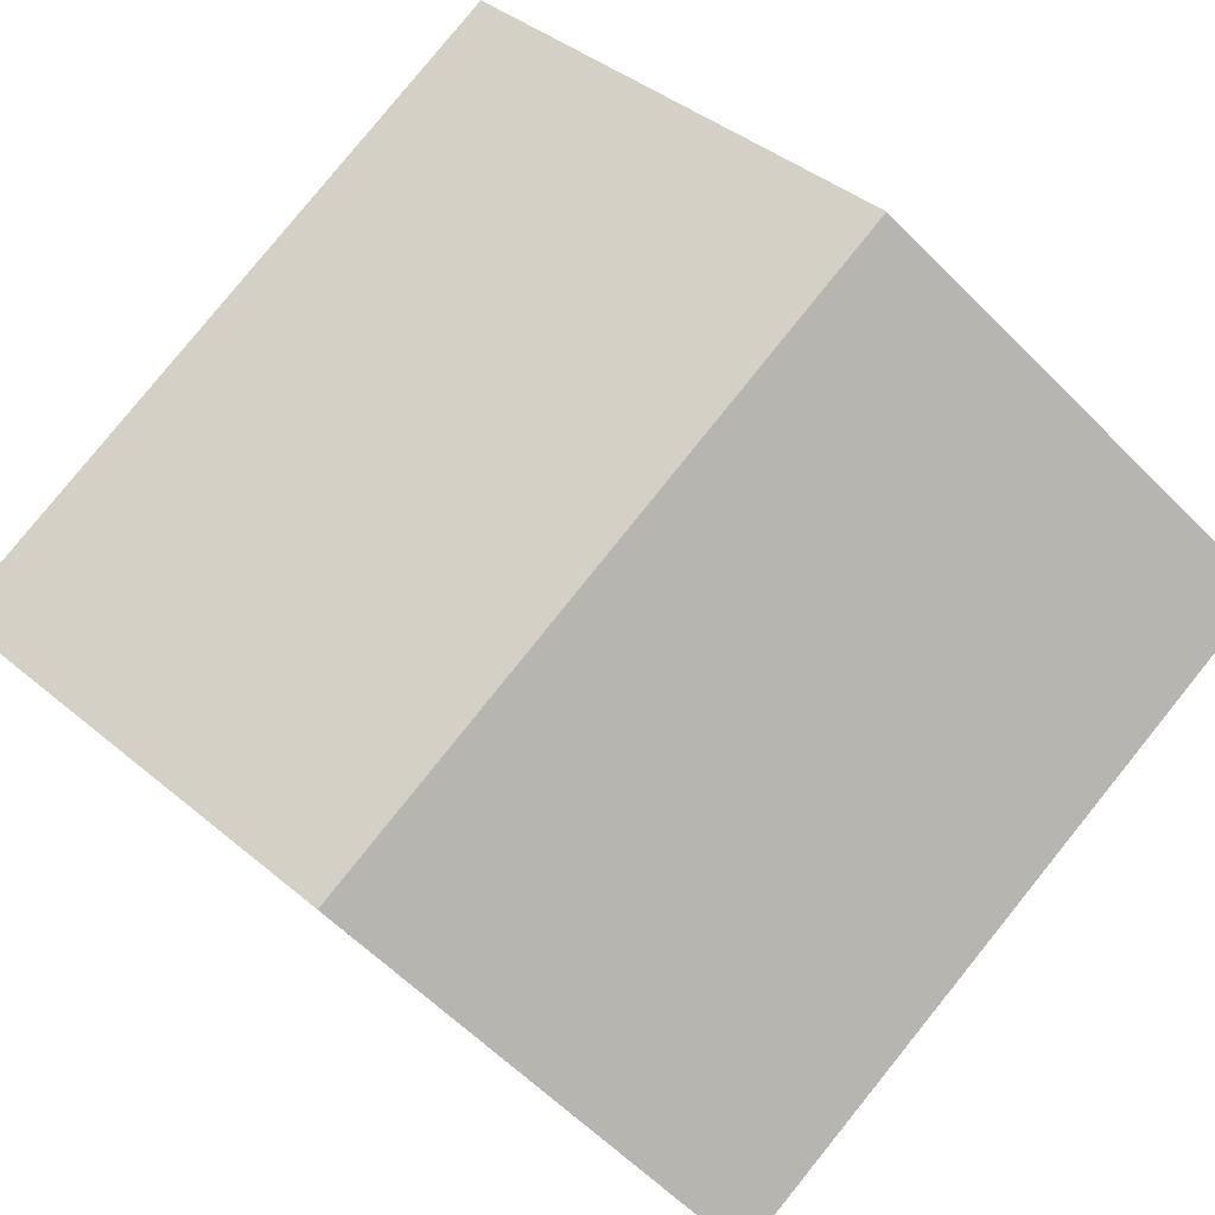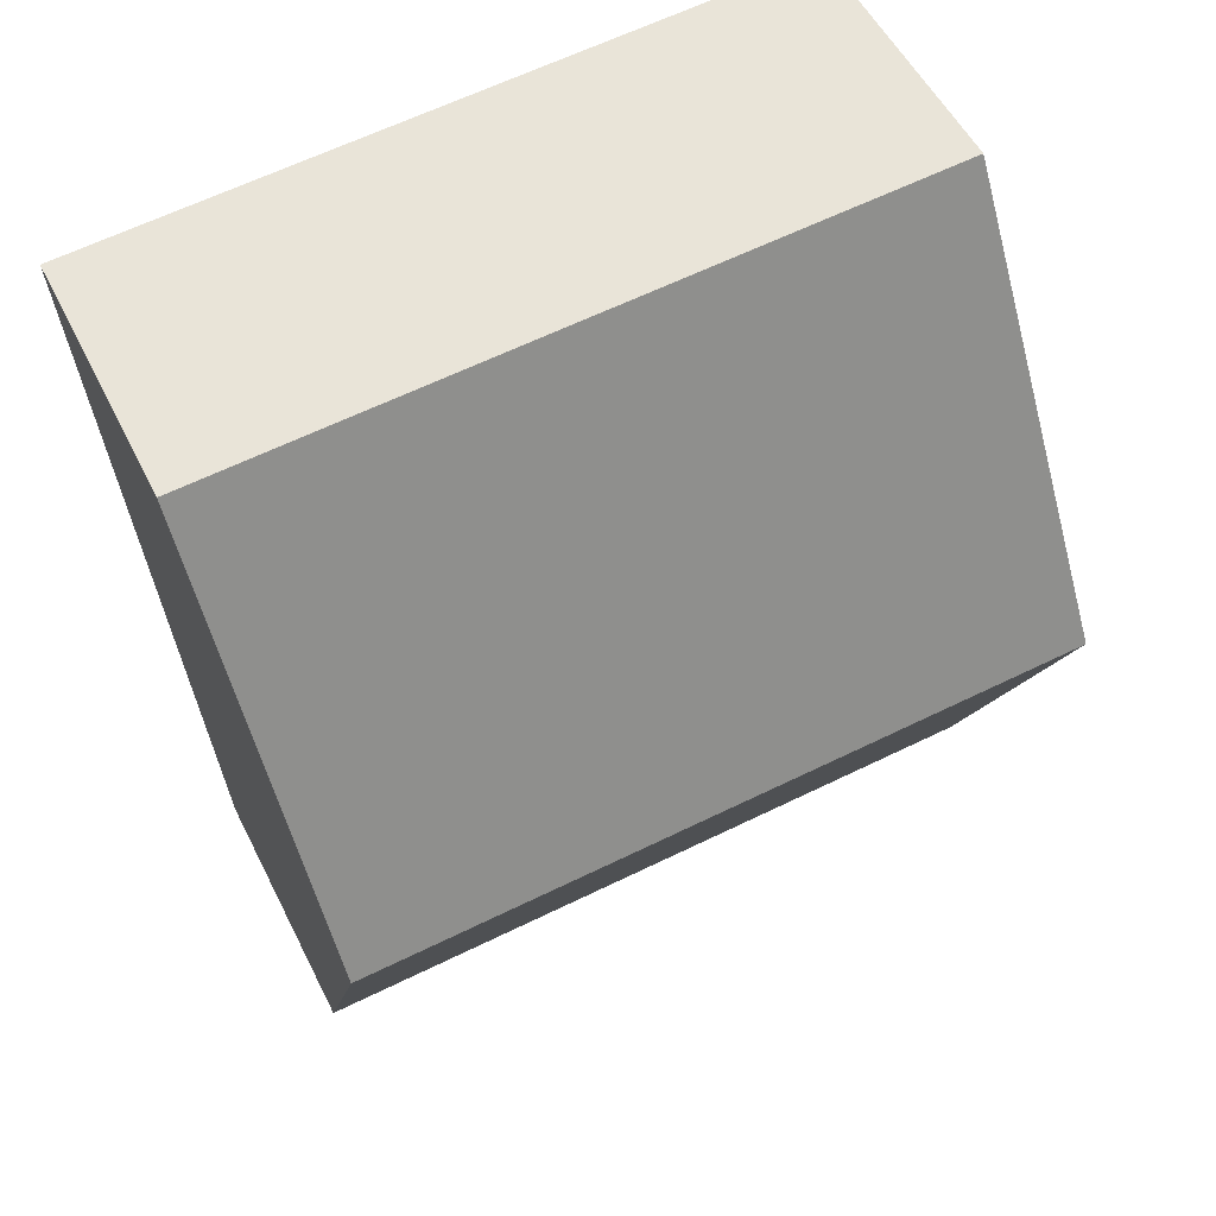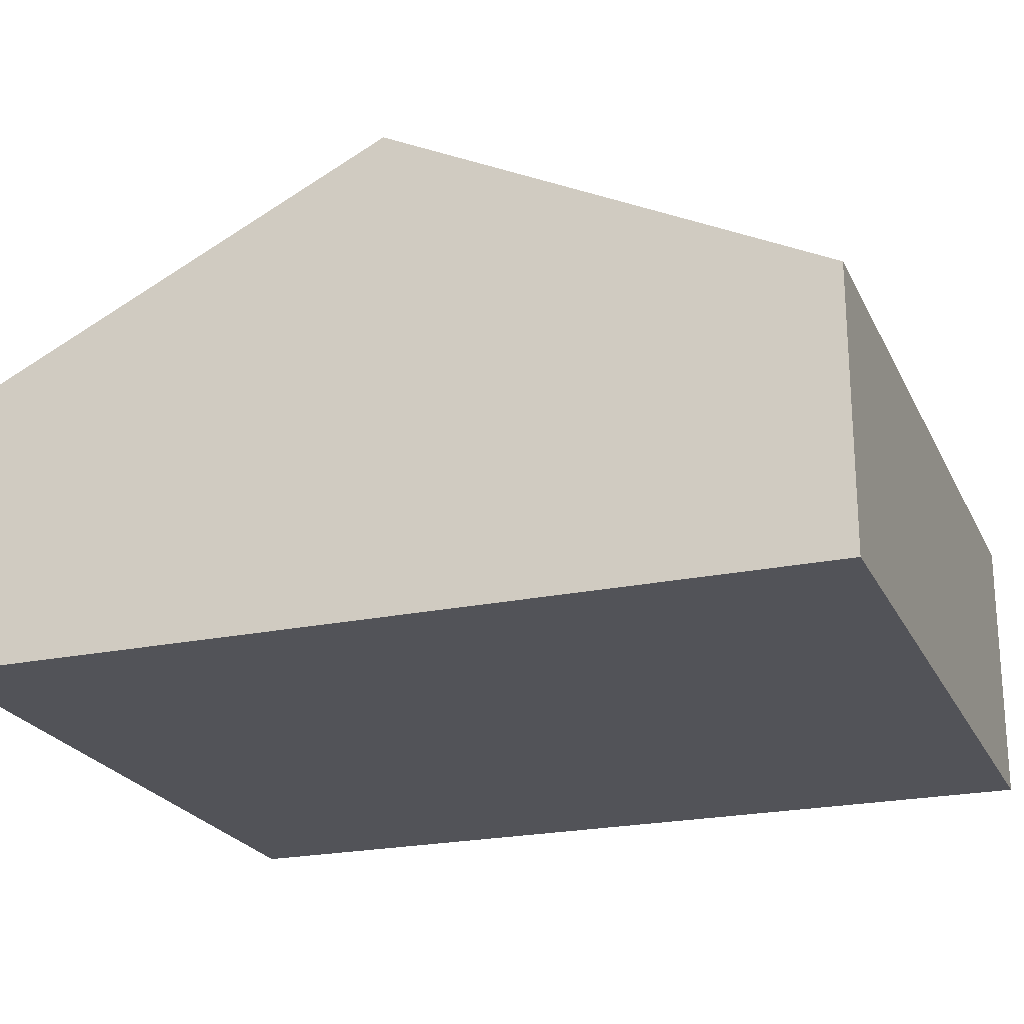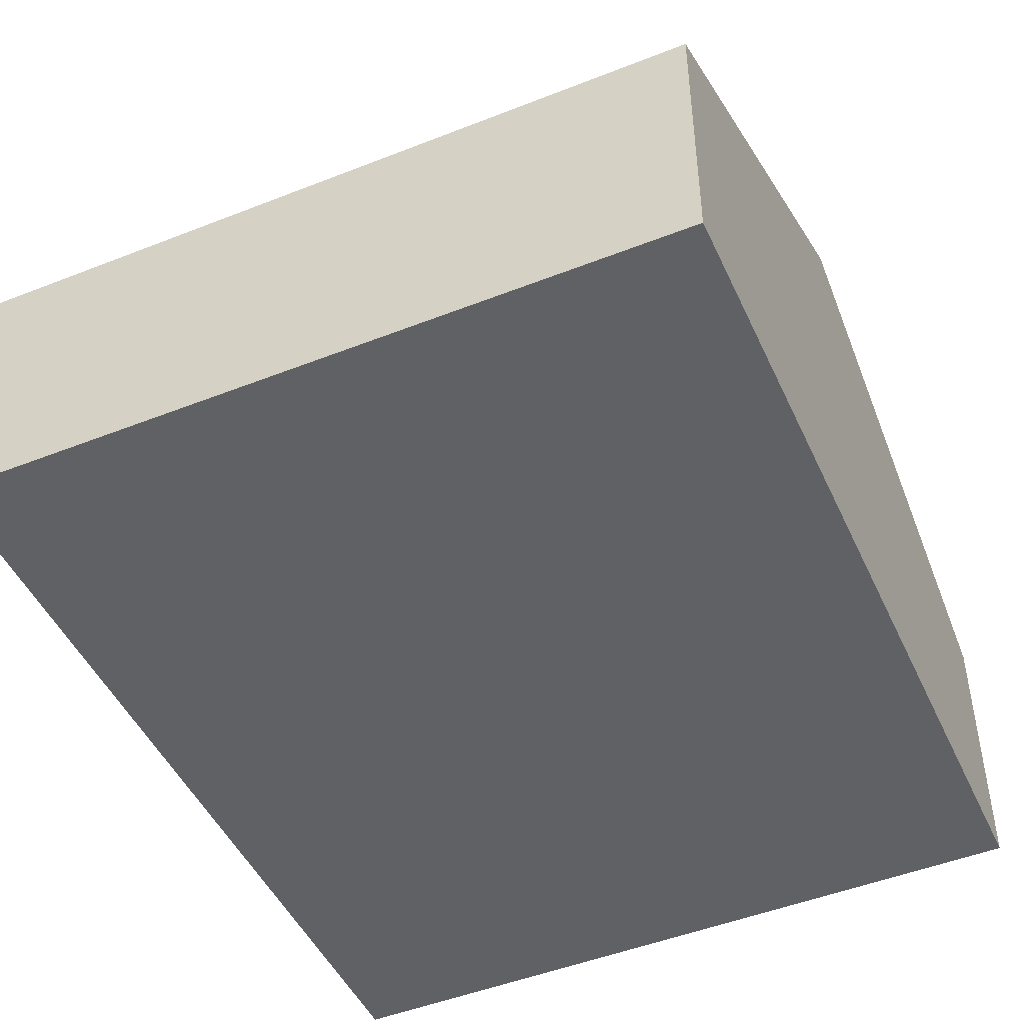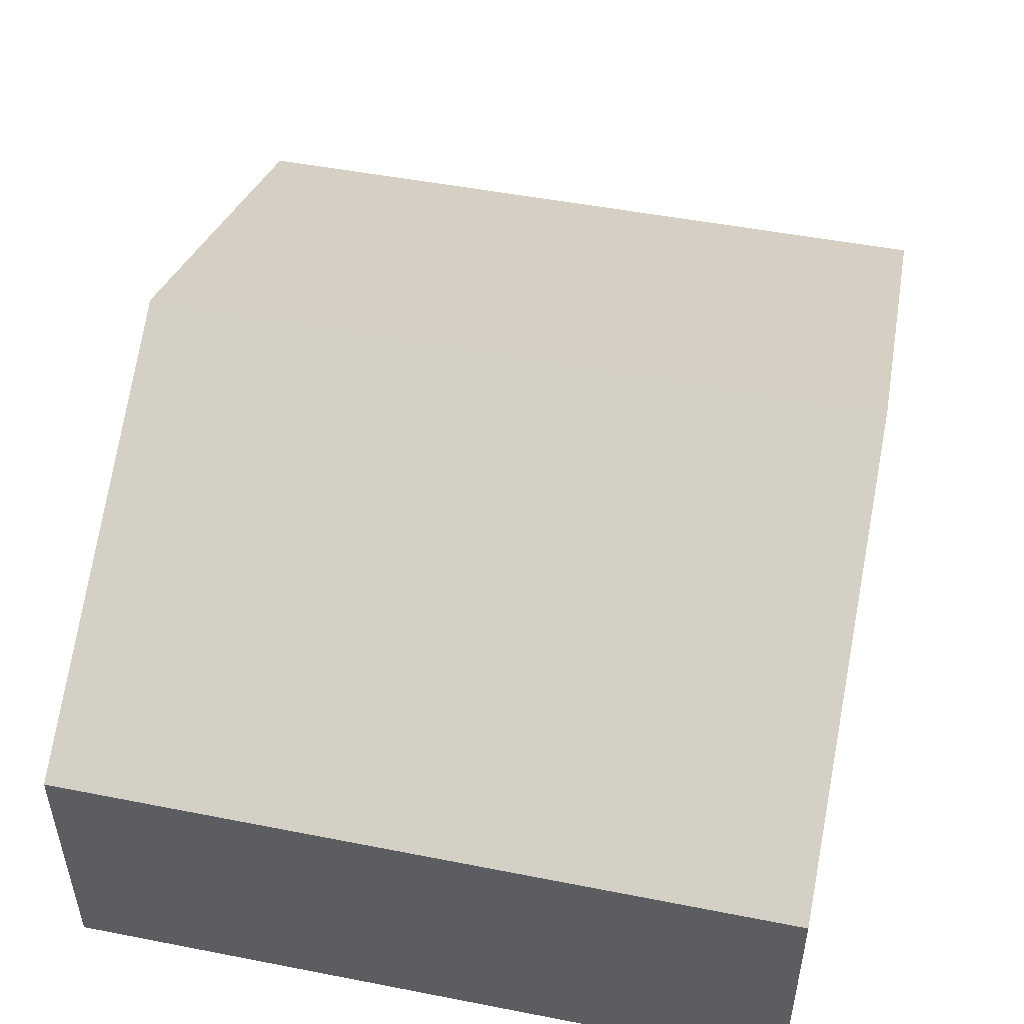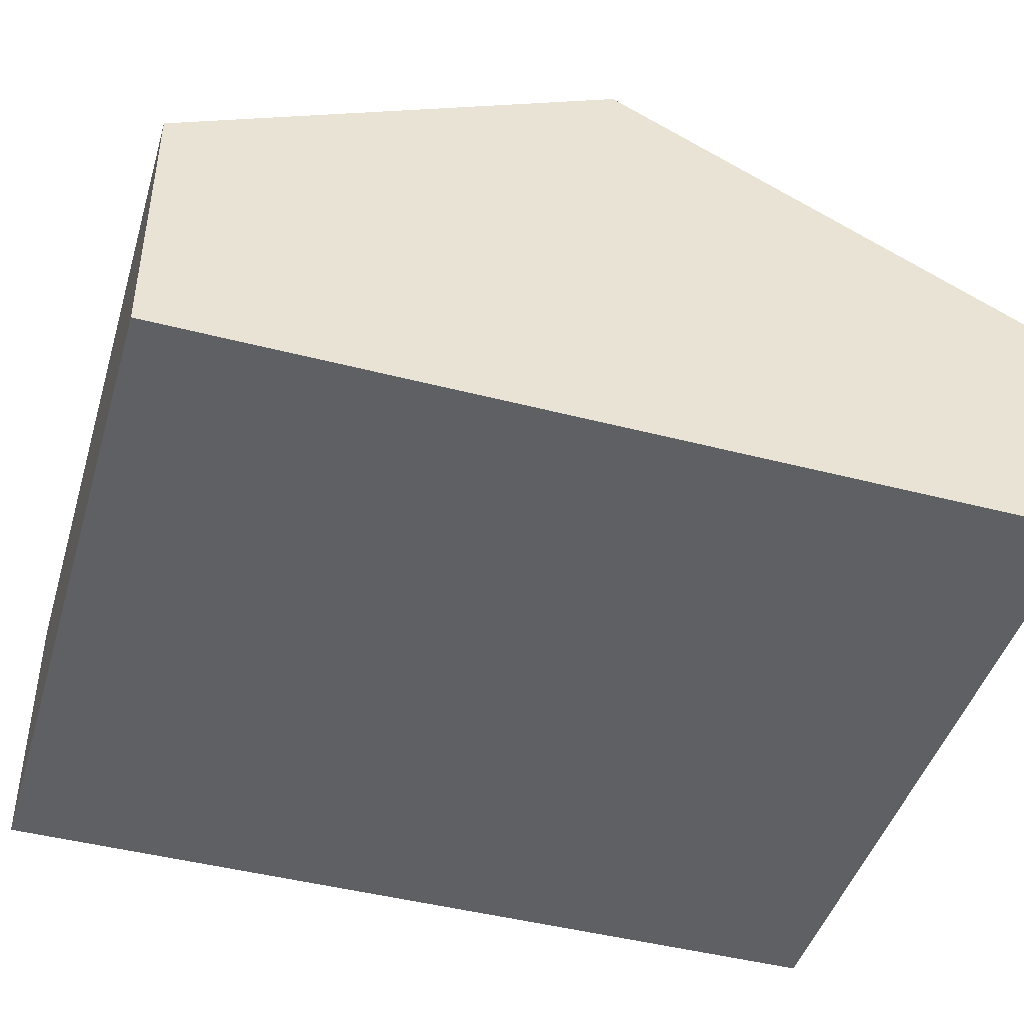
<metadata>
{"format":"obj","ext":"obj","renderer":"f3d","projection":"perspective","resolution":1024,"background":"white","views":[{"elev":79.5,"azim":133.0,"up":"+Y"},{"elev":53.0,"azim":154.0,"up":"+Z"},{"elev":-22.7,"azim":114.3,"up":"+Y"},{"elev":-47.4,"azim":28.4,"up":"+Y"},{"elev":51.4,"azim":-164.0,"up":"+Y"},{"elev":-44.9,"azim":-102.2,"up":"+Y"}]}
</metadata>
<code>
v  10.72 6.892 5.398
v  0.993 3.859 12.32
v  11.21 3.859 11.54
v  0.498 6.892 6.181
v  10.23 3.876 -0.707
v  0 3.838 2.35e-16
v  0 0 0
v  0.498 -3.785e-16 6.181
v  0.993 -7.544e-16 12.32
v  11.21 -7.065e-16 11.54
v  10.72 -3.305e-16 5.398
v  10.23 4.329e-17 -0.707
g defaultobject
f 1 2 3
f 2 1 4
f 5 4 1
f 4 5 6
f 7 4 6
f 4 7 8
f 4 8 2
f 2 8 9
f 9 3 2
f 3 9 10
f 10 1 3
f 1 10 11
f 1 11 5
f 5 11 12
f 12 6 5
f 6 12 7
f 8 10 9
f 10 8 7
f 10 7 12
f 10 12 11

</code>
